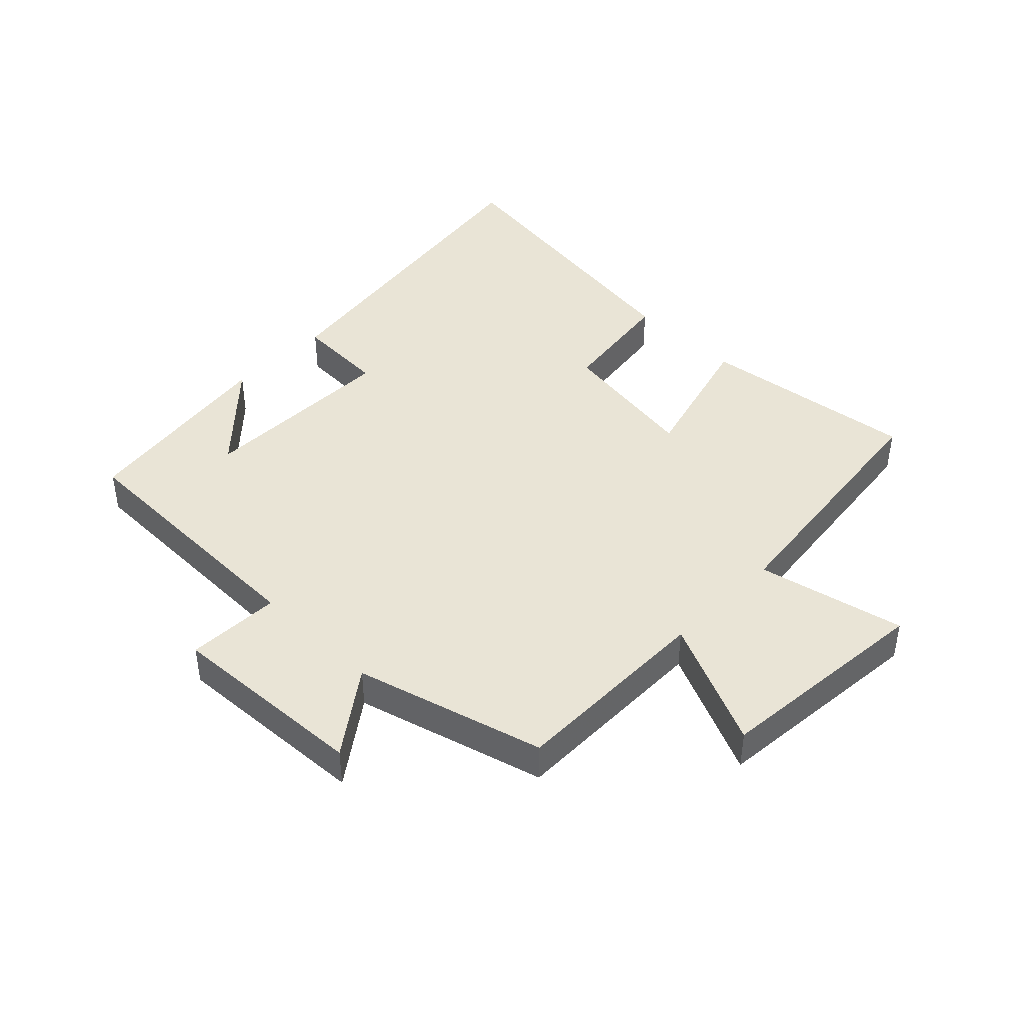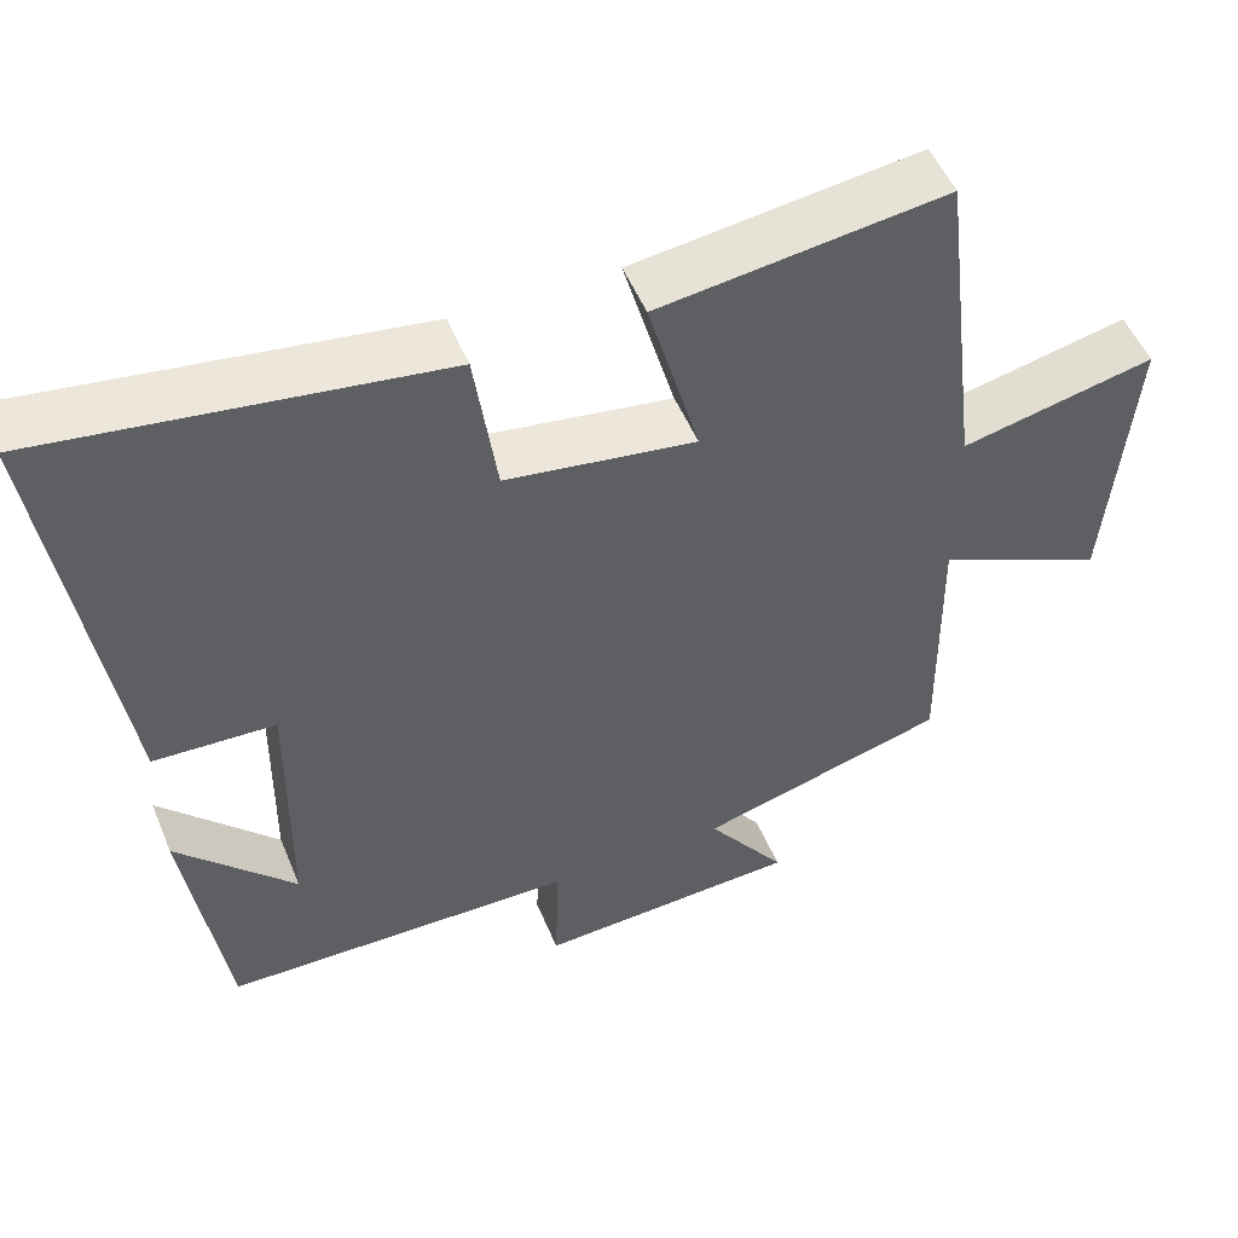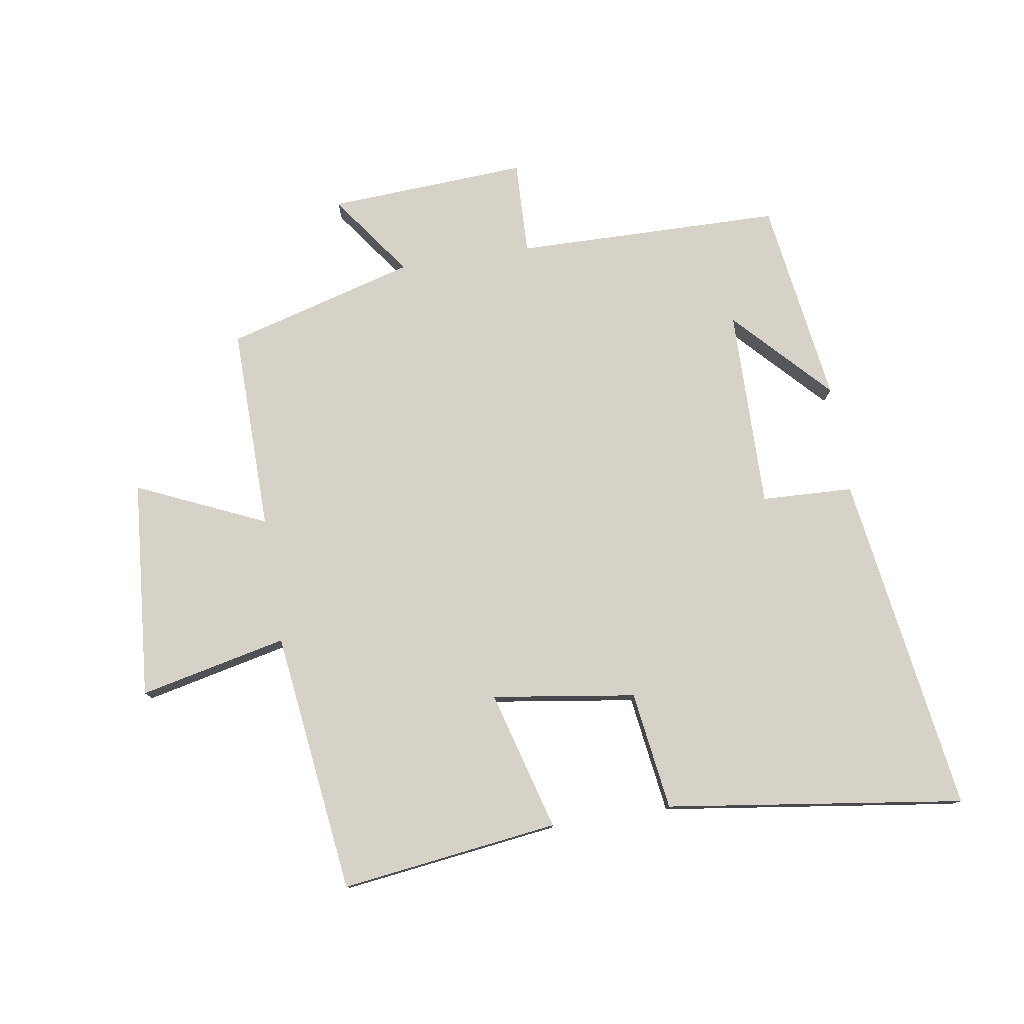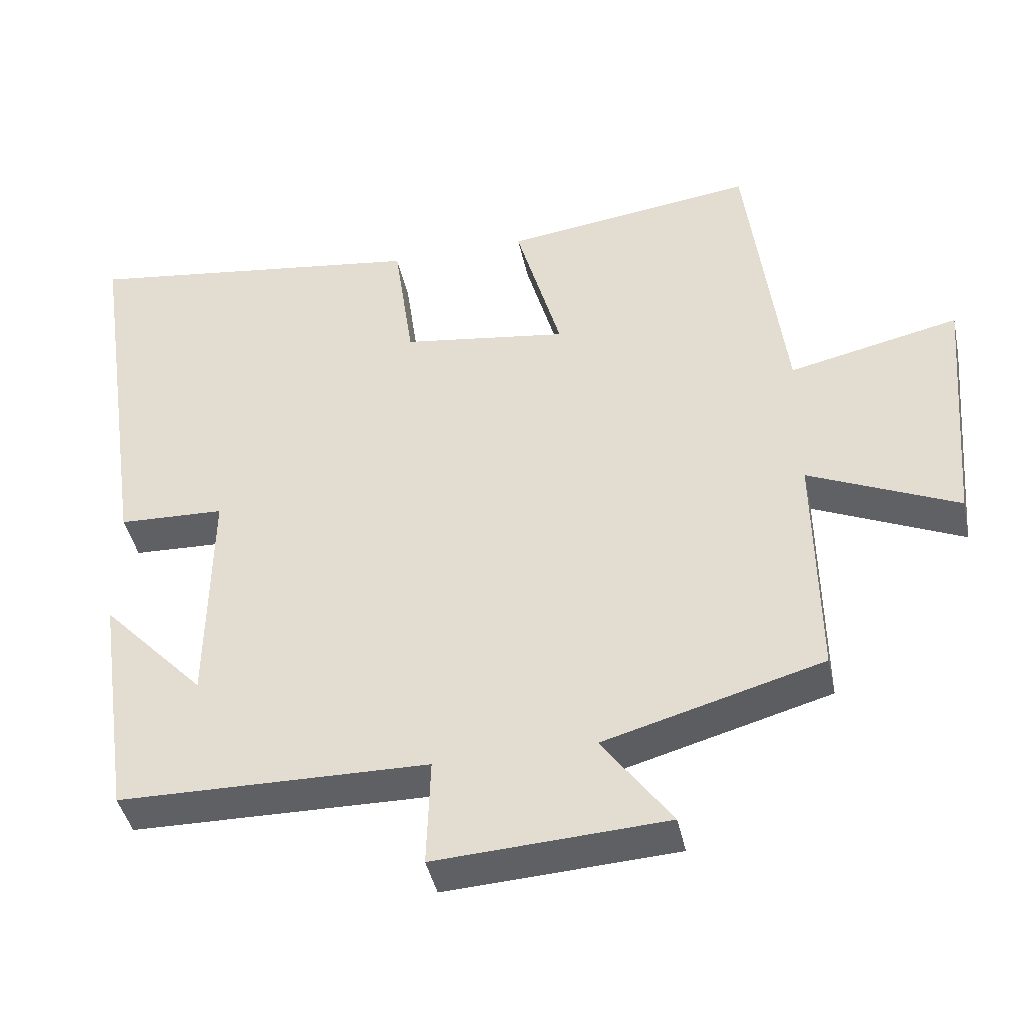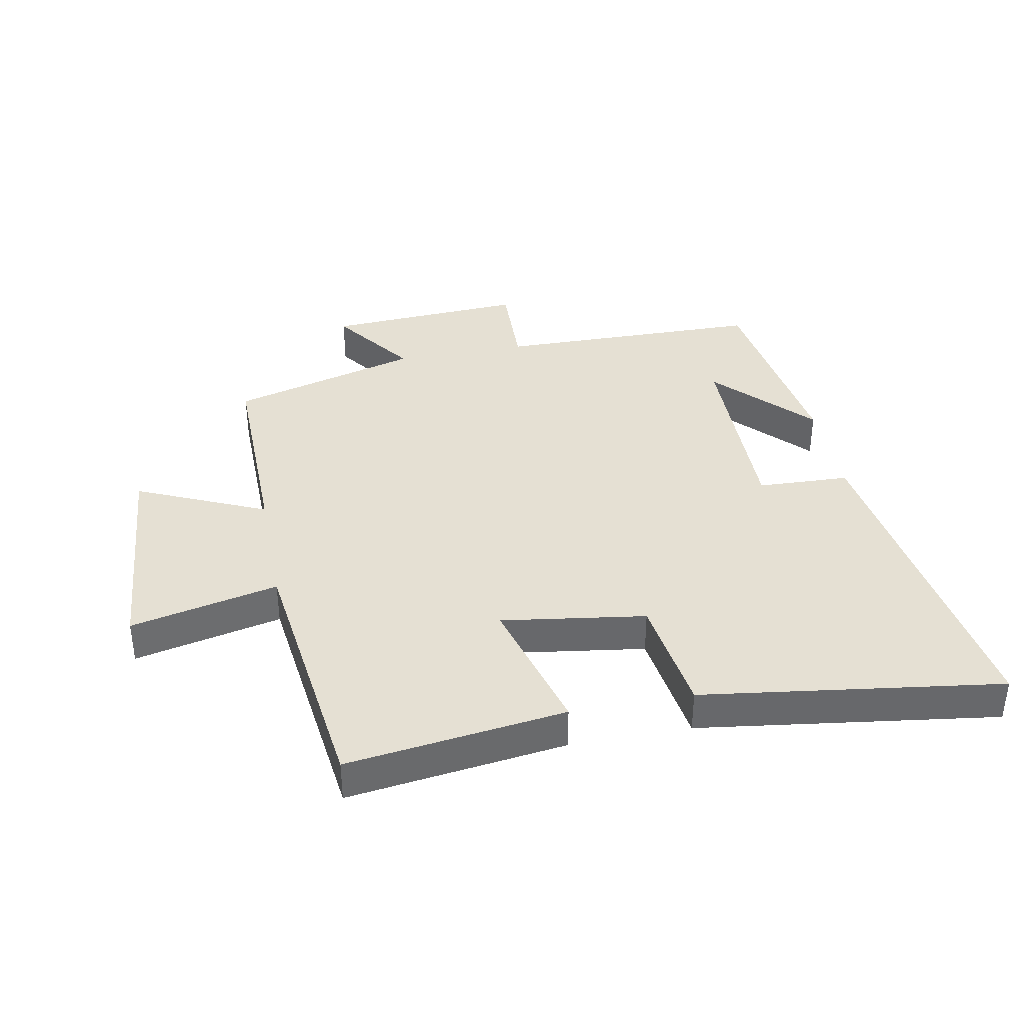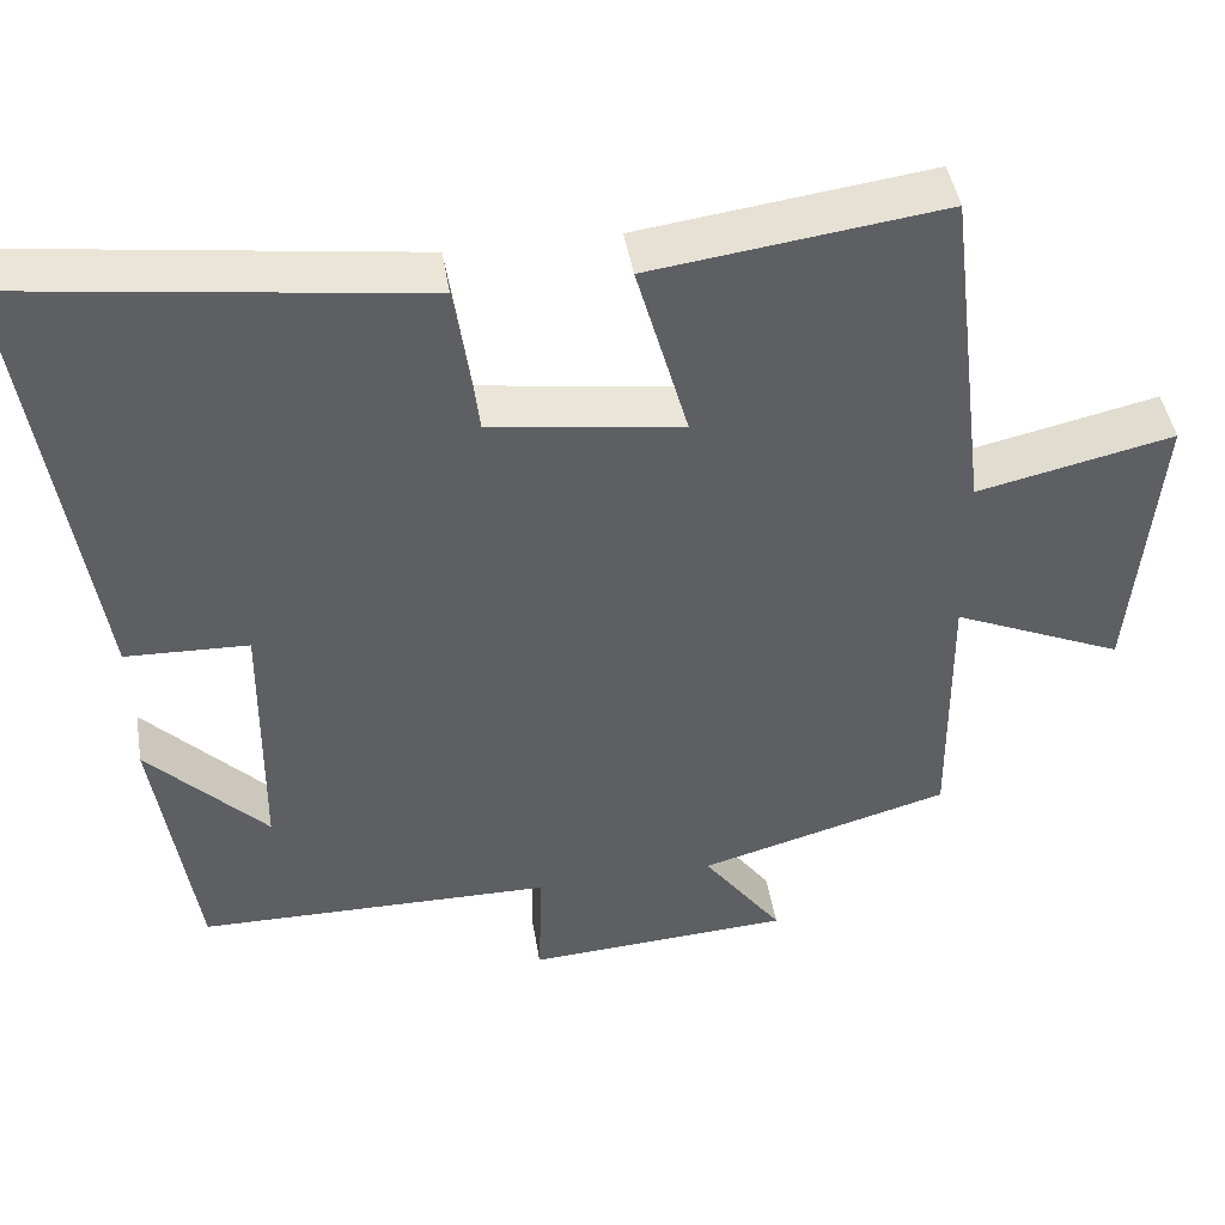
<metadata>
{"format":"obj","ext":"obj","renderer":"f3d","projection":"perspective","resolution":1024,"background":"white","views":[{"elev":42.7,"azim":-135.4,"up":"+Y"},{"elev":51.5,"azim":157.9,"up":"+Z"},{"elev":78.0,"azim":-9.0,"up":"+Y"},{"elev":-42.5,"azim":-168.0,"up":"+Z"},{"elev":37.9,"azim":-10.9,"up":"+Y"},{"elev":45.5,"azim":170.6,"up":"+Z"}]}
</metadata>
<code>
v -0.504 0.07 -0.415
v -0.5 0.07 -0.085
v -0.708 0.07 -0.178
v -0.738 0.07 0.176
v -0.5 0.07 0.123
v -0.448 0.07 0.546
v -0.096 0.07 0.5
v -0.159 0.07 0.274
v 0.073 0.07 0.308
v 0.1 0.07 0.5
v 0.581 0.07 0.567
v 0.5 0.07 0.016
v 0.352 0.07 0.01
v 0.356 0.07 -0.314
v 0.5 0.07 -0.162
v 0.452 0.07 -0.493
v 0.021 0.07 -0.5
v 0.026 0.07 -0.652
v -0.296 0.07 -0.634
v -0.199 0.07 -0.5
v -0.504 0 -0.415
v -0.5 0 -0.085
v -0.708 0 -0.178
v -0.738 0 0.176
v -0.5 0 0.123
v -0.448 0 0.546
v -0.096 0 0.5
v -0.159 0 0.274
v 0.073 0 0.308
v 0.1 0 0.5
v 0.581 0 0.567
v 0.5 0 0.016
v 0.352 0 0.01
v 0.356 0 -0.314
v 0.5 0 -0.162
v 0.452 0 -0.493
v 0.021 0 -0.5
v 0.026 0 -0.652
v -0.296 0 -0.634
v -0.199 0 -0.5
f 17 18 19 20
f 17 20 1 2
f 16 17 2
f 14 15 16
f 14 16 2
f 13 14 2
f 10 11 12 13
f 9 10 13
f 8 9 13 2
f 5 6 7 8
f 5 8 2 3
f 3 4 5
f 40 39 38 37
f 22 21 40 37
f 22 37 36
f 36 35 34
f 22 36 34
f 22 34 33
f 33 32 31 30
f 33 30 29
f 22 33 29 28
f 28 27 26 25
f 23 22 28 25
f 25 24 23
f 1 21 22 2
f 2 22 23 3
f 3 23 24 4
f 4 24 25 5
f 5 25 26 6
f 6 26 27 7
f 7 27 28 8
f 8 28 29 9
f 9 29 30 10
f 10 30 31 11
f 11 31 32 12
f 12 32 33 13
f 13 33 34 14
f 14 34 35 15
f 15 35 36 16
f 16 36 37 17
f 17 37 38 18
f 18 38 39 19
f 19 39 40 20
f 20 40 21 1

</code>
